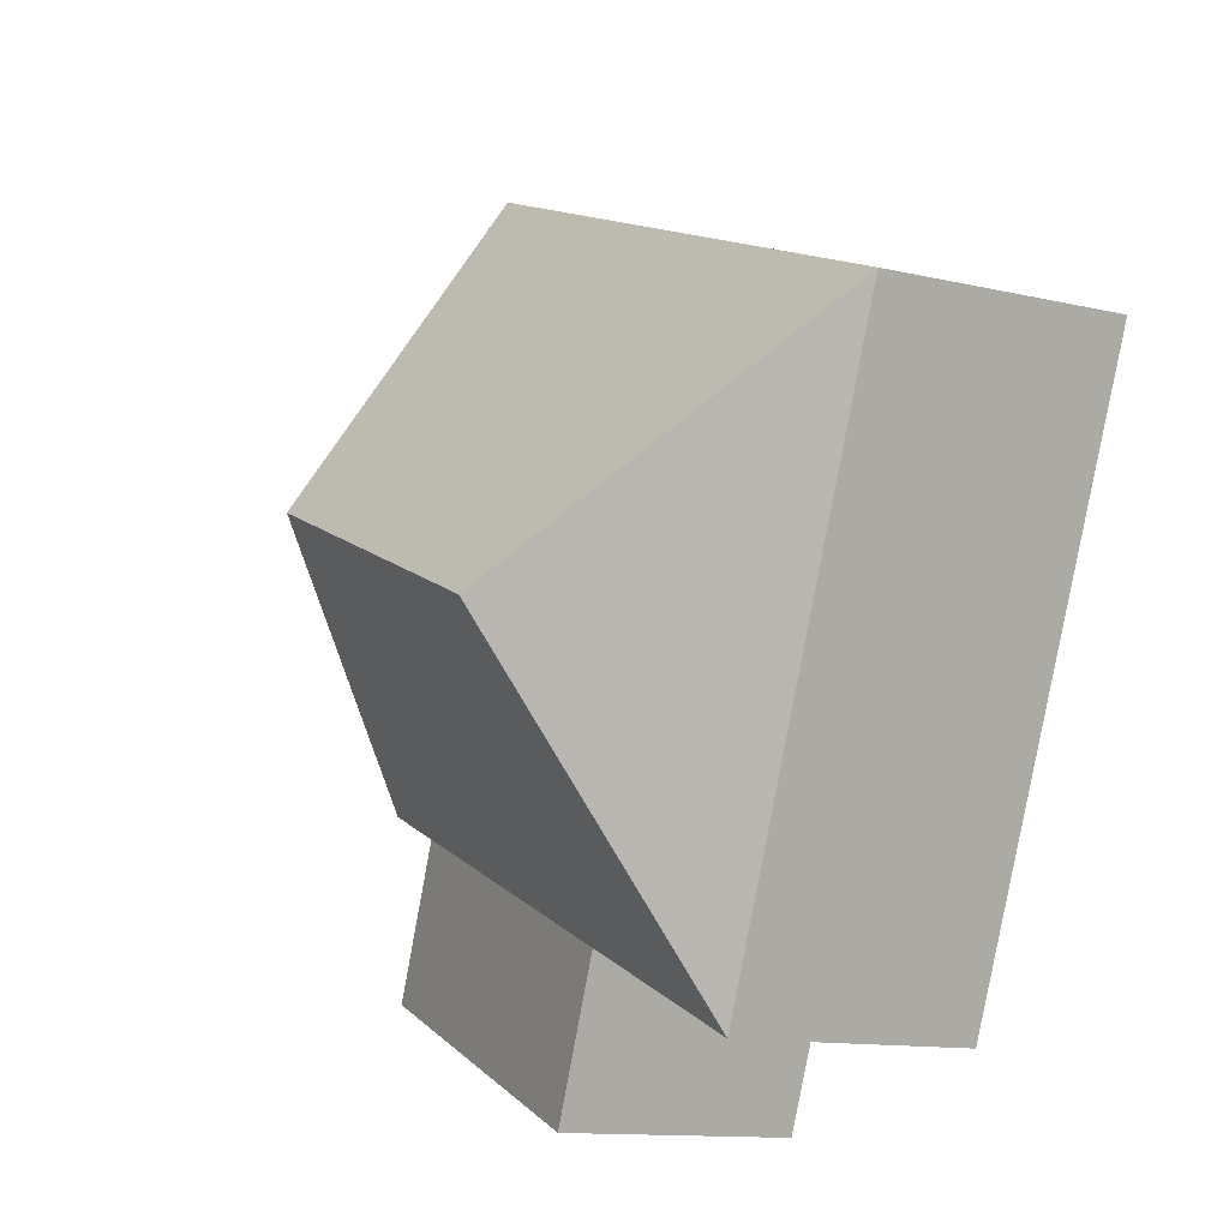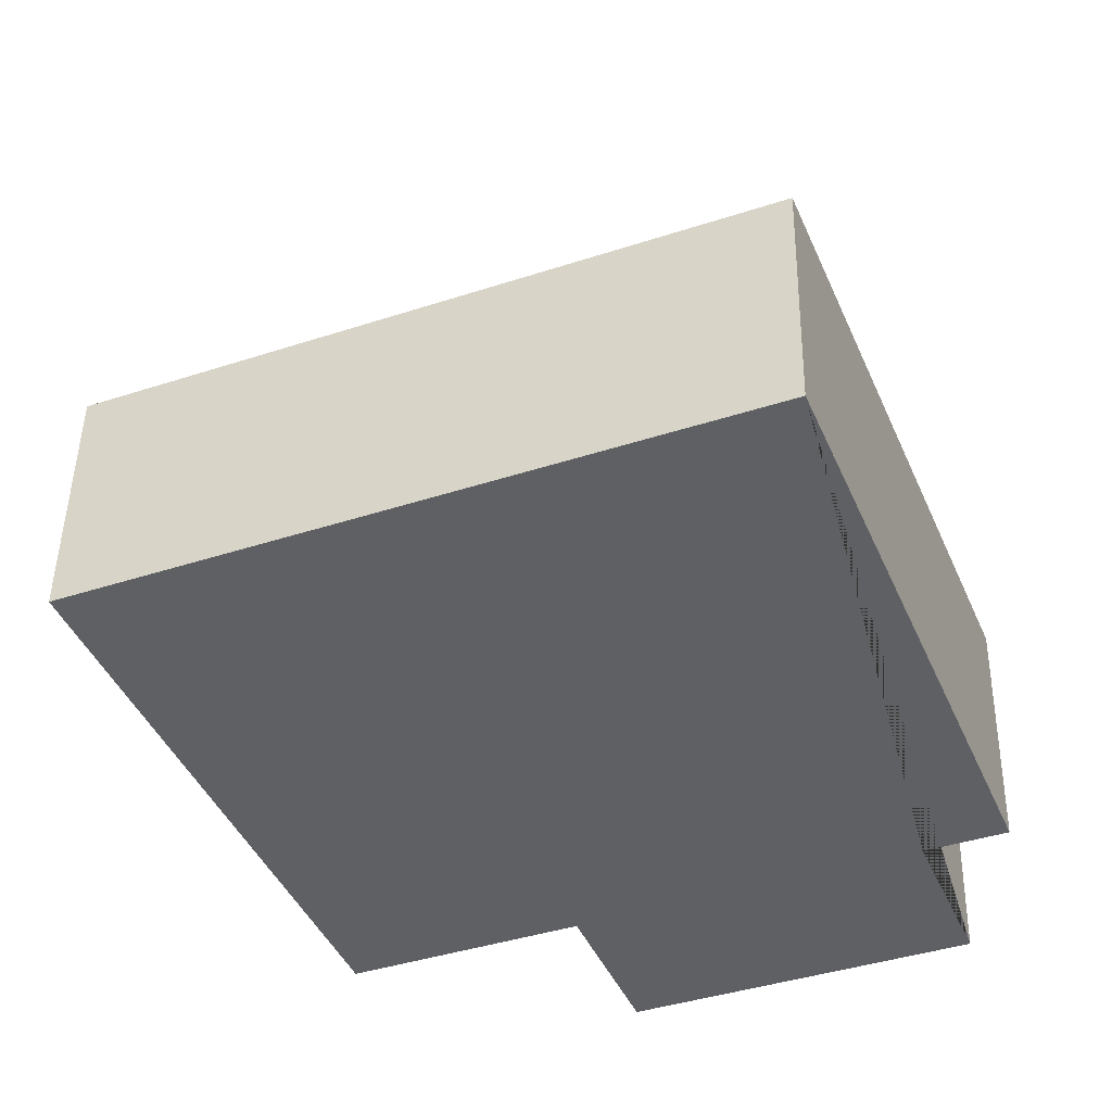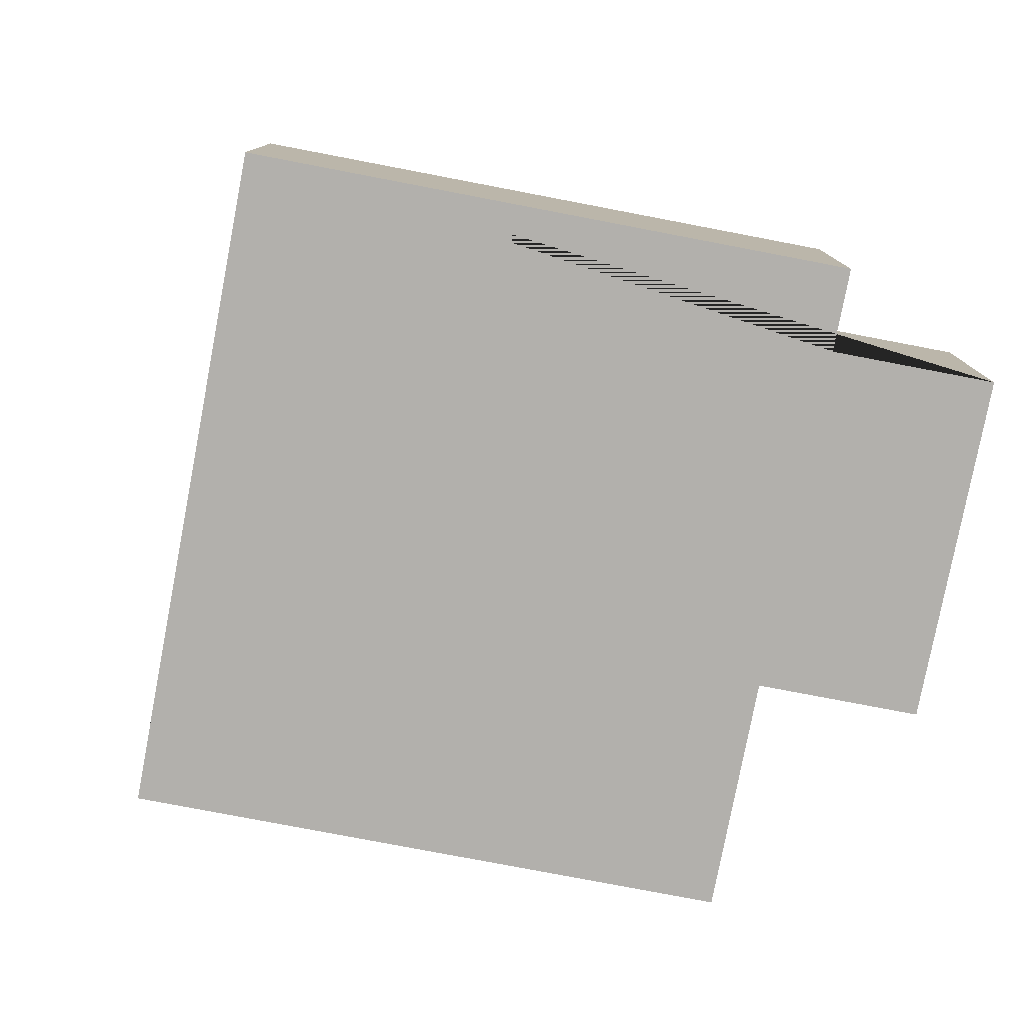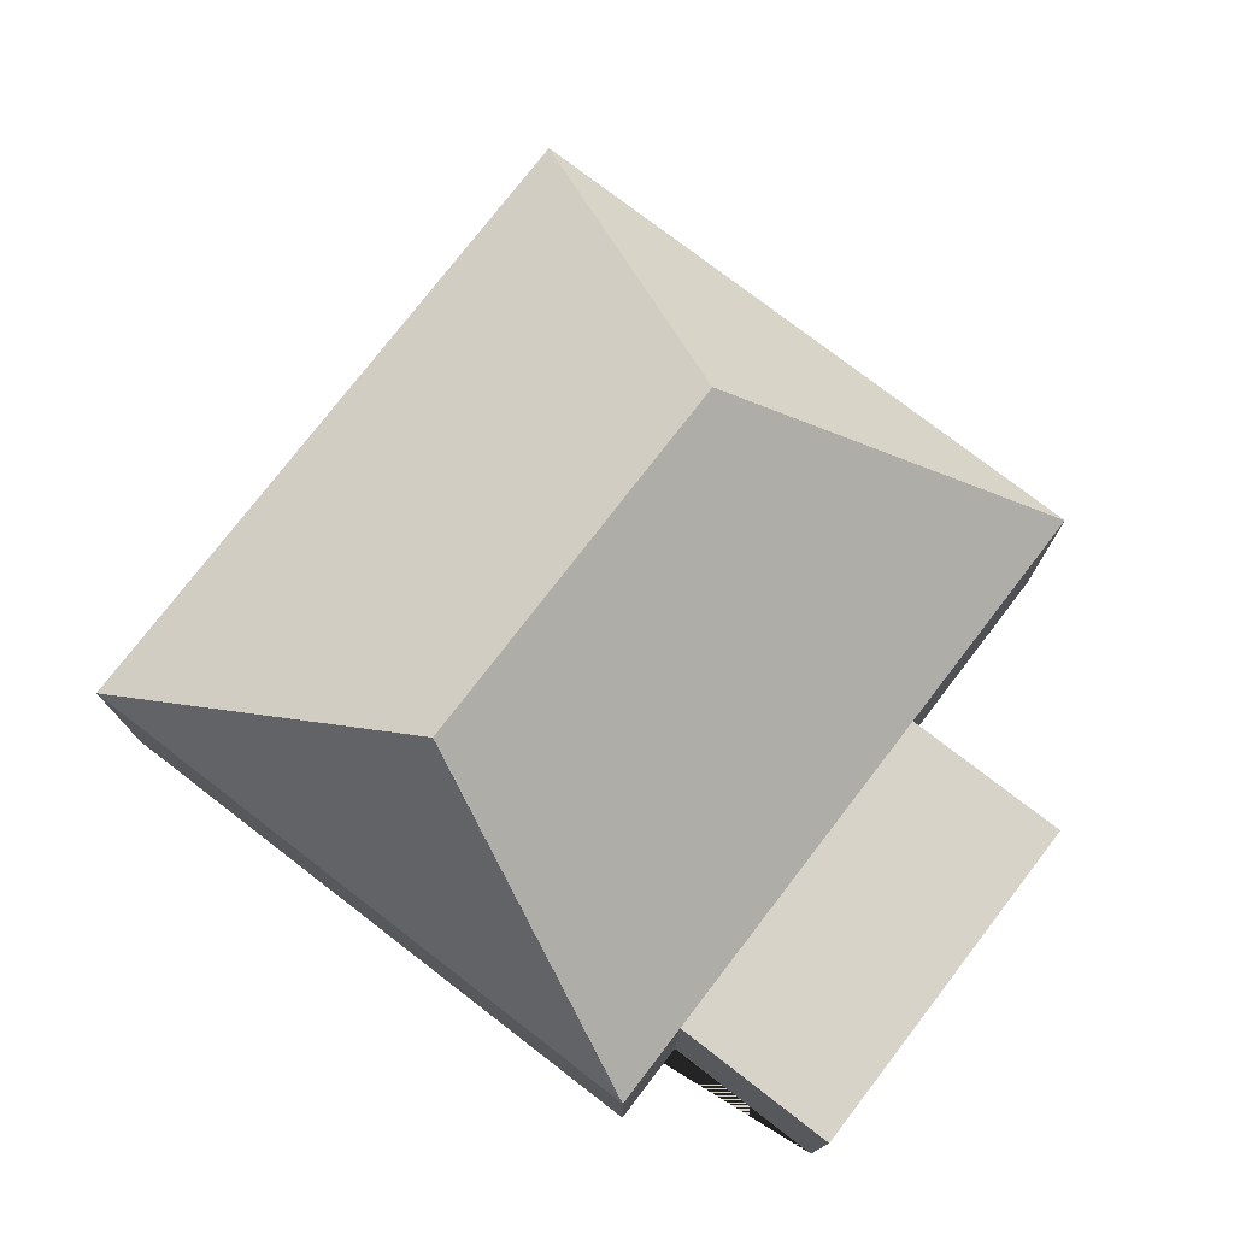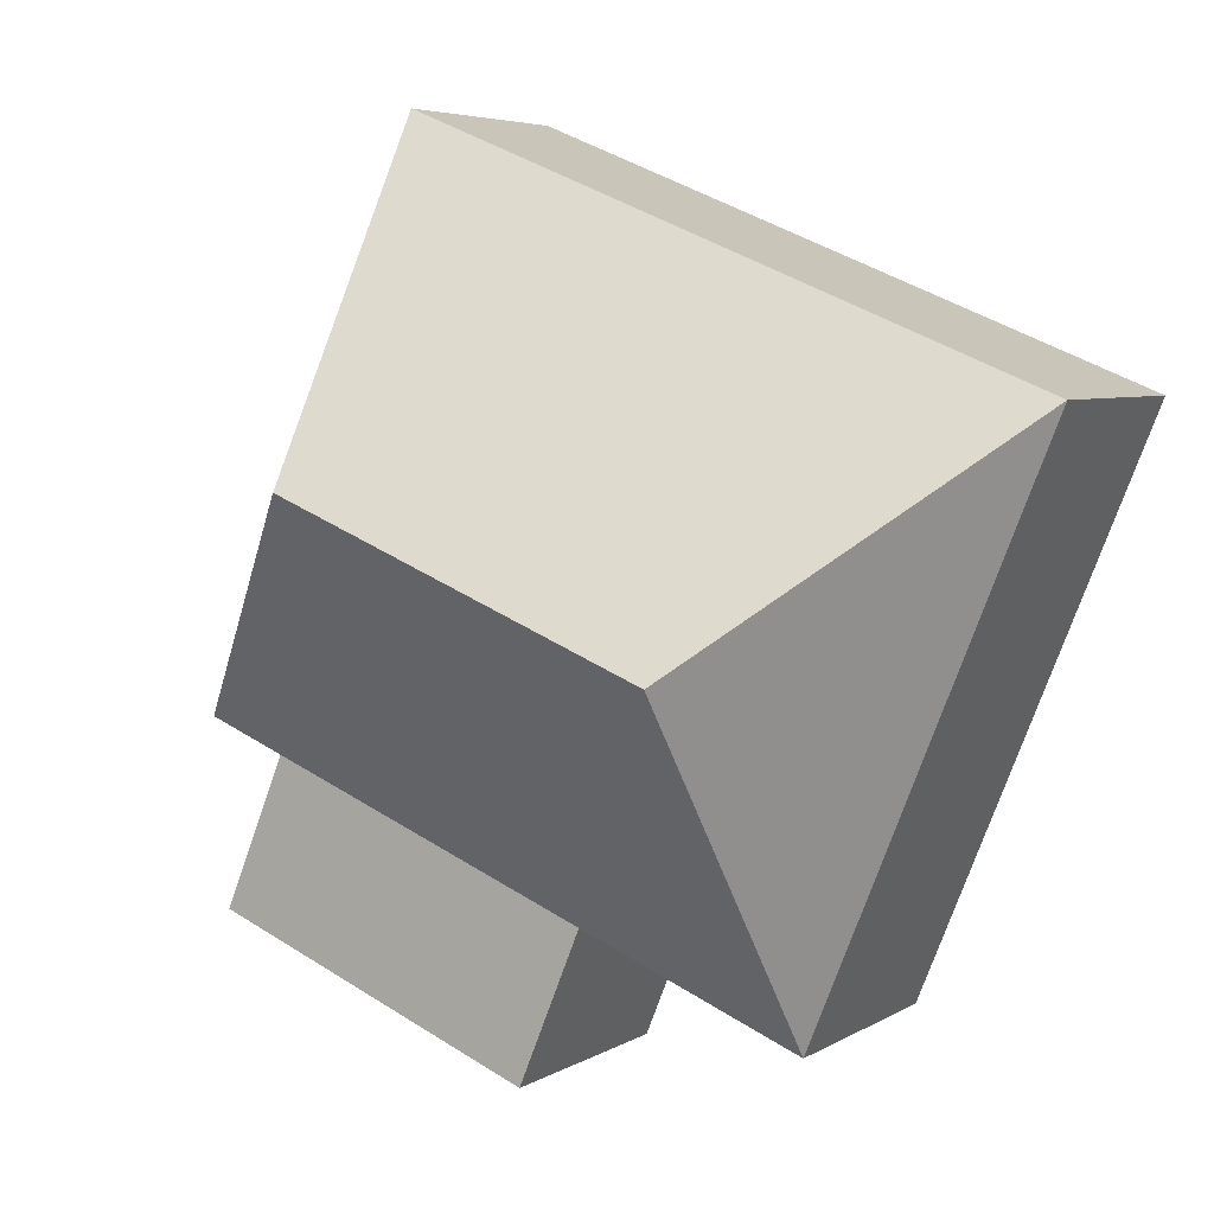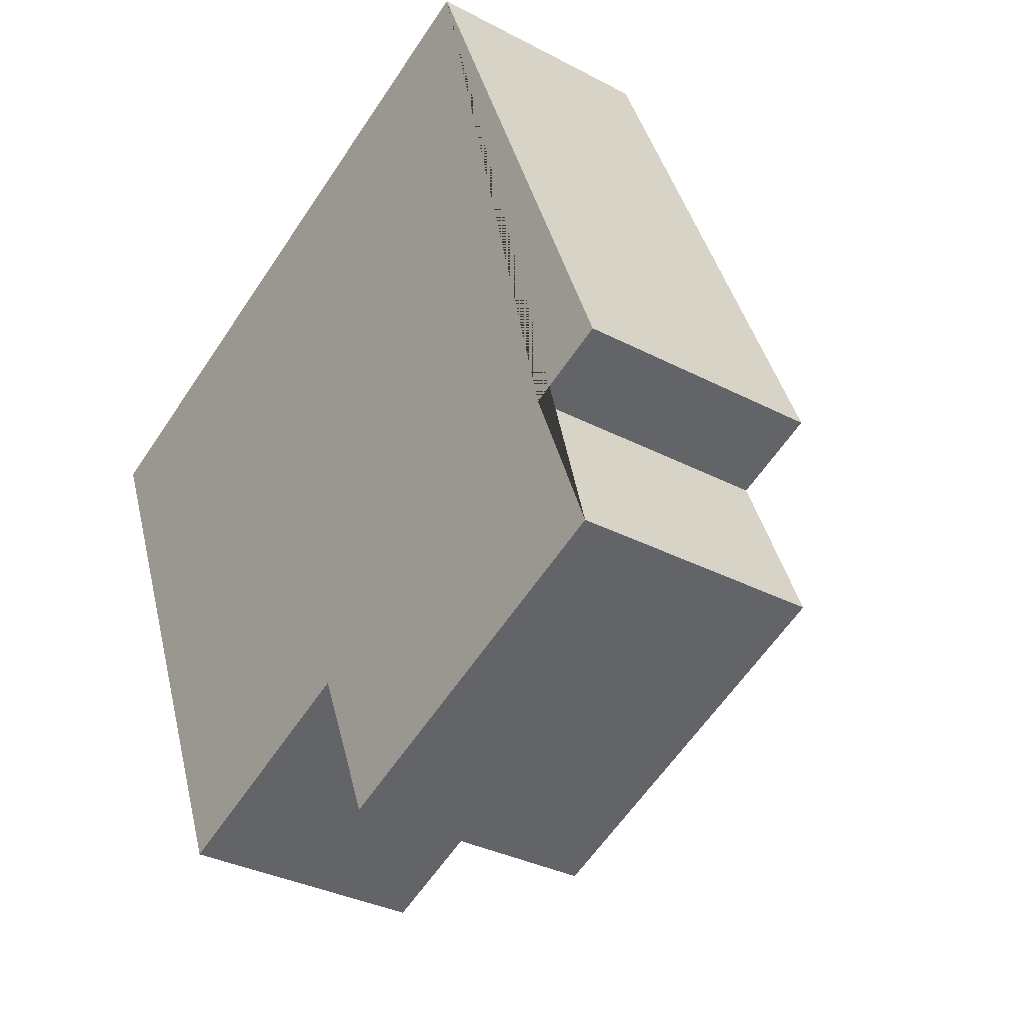
<metadata>
{"format":"obj","ext":"obj","renderer":"f3d","projection":"perspective","resolution":1024,"background":"white","views":[{"elev":-12.3,"azim":-118.8,"up":"+Z"},{"elev":47.7,"azim":1.0,"up":"+Z"},{"elev":-78.7,"azim":57.0,"up":"+Y"},{"elev":76.7,"azim":105.4,"up":"+Y"},{"elev":5.2,"azim":-150.2,"up":"+Z"},{"elev":-32.7,"azim":53.7,"up":"+Z"}]}
</metadata>
<code>
o CG10_500_045069_0001
v 211 75 -14.63
v 13.16 75 -95.28
v 96.35 145 -166.5
v 209.2 145 -120.6
v 259.1 75 -203
v 156.1 75 -244.9
v 283.7 75 -193
v 85.84 75 -273.5
v 278.9 75 -251.4
v 175.9 75 -293.4
v 211 0 -14.63
v 13.16 0 -95.28
v 85.84 0 -273.5
v 156.1 0 -244.9
v 175.9 0 -293.4
v 278.9 0 -251.4
v 259.1 0 -203
v 283.7 0 -193
f 6 5 9 10
f 2 3 8
f 2 1 4 3
f 1 7 4
f 3 8 6 5 7 4
f 11 12 13 14 15 16 17 18
f 1 11 12 2
f 2 12 13 8
f 8 13 14 6
f 6 14 15 10
f 10 15 16 9
f 9 16 17 5
f 5 17 18 7
f 7 18 11 1

</code>
